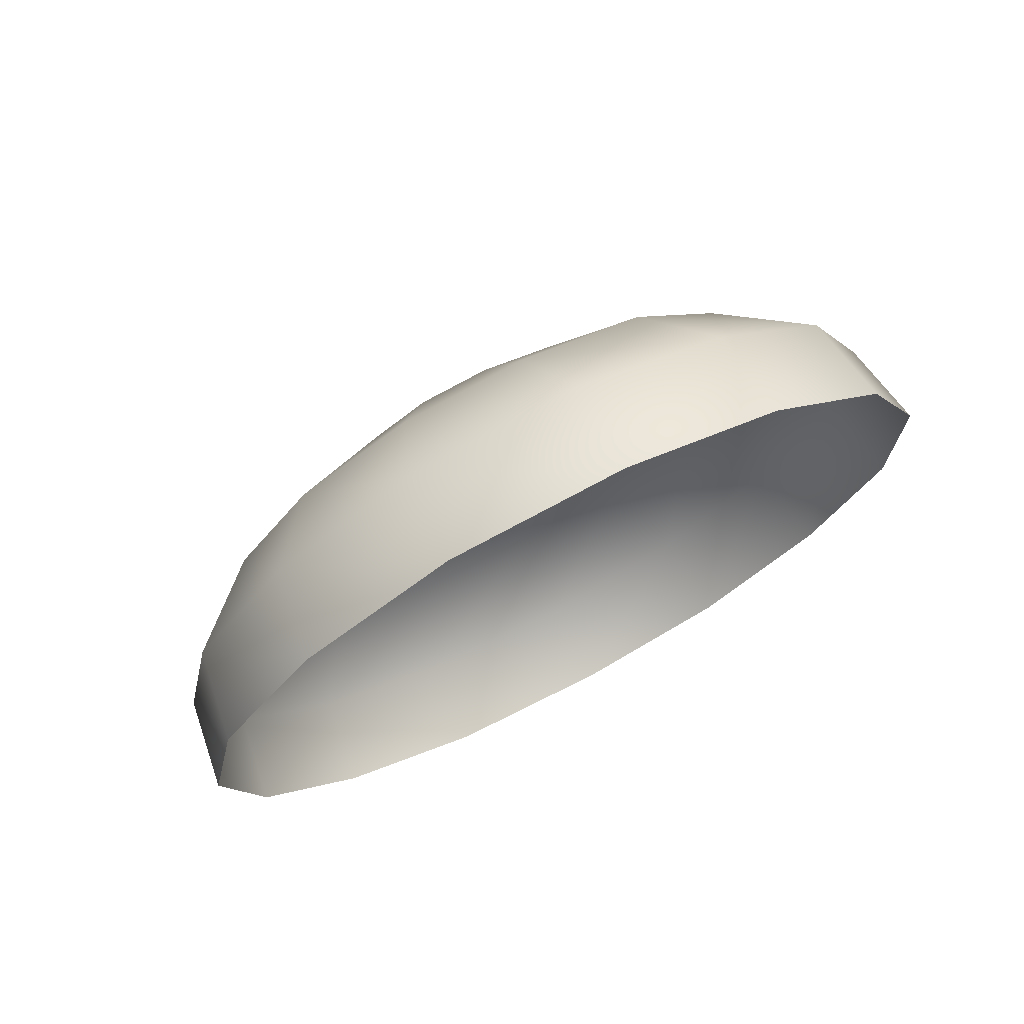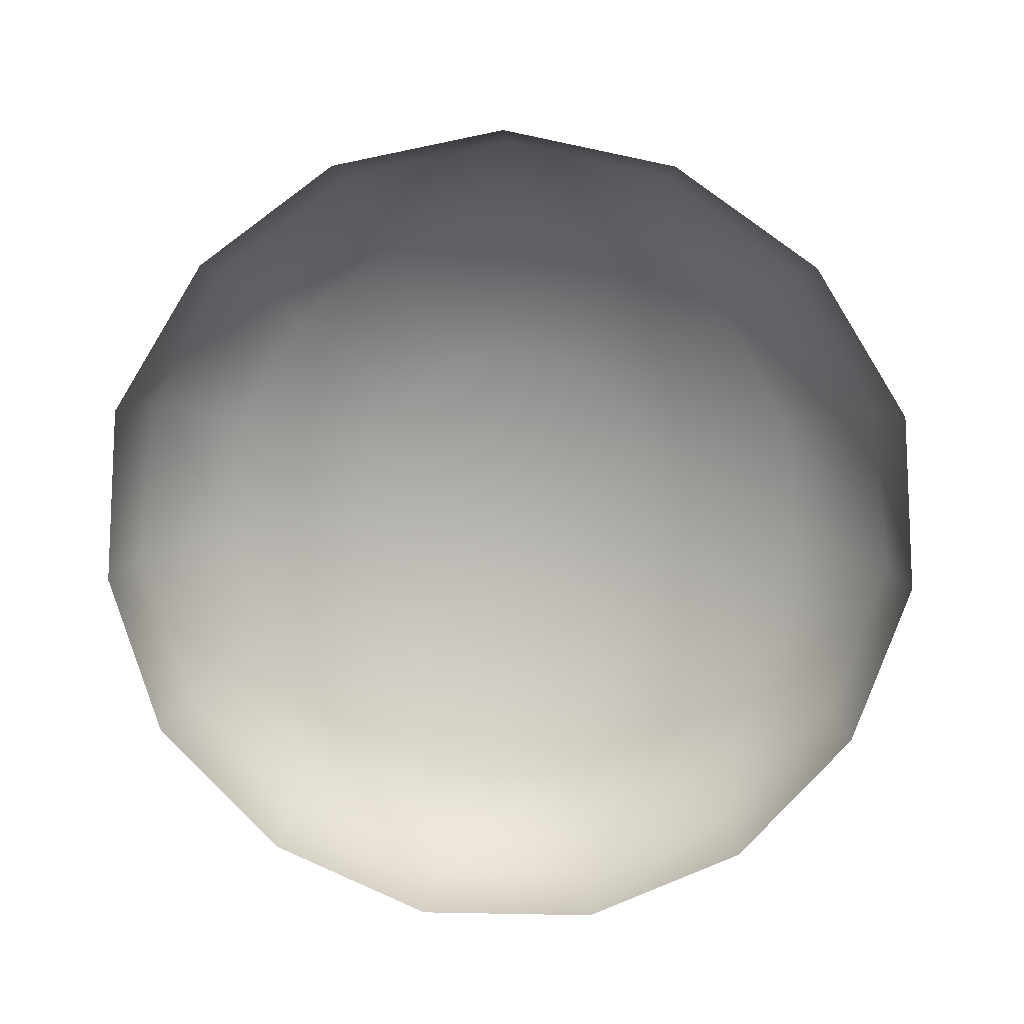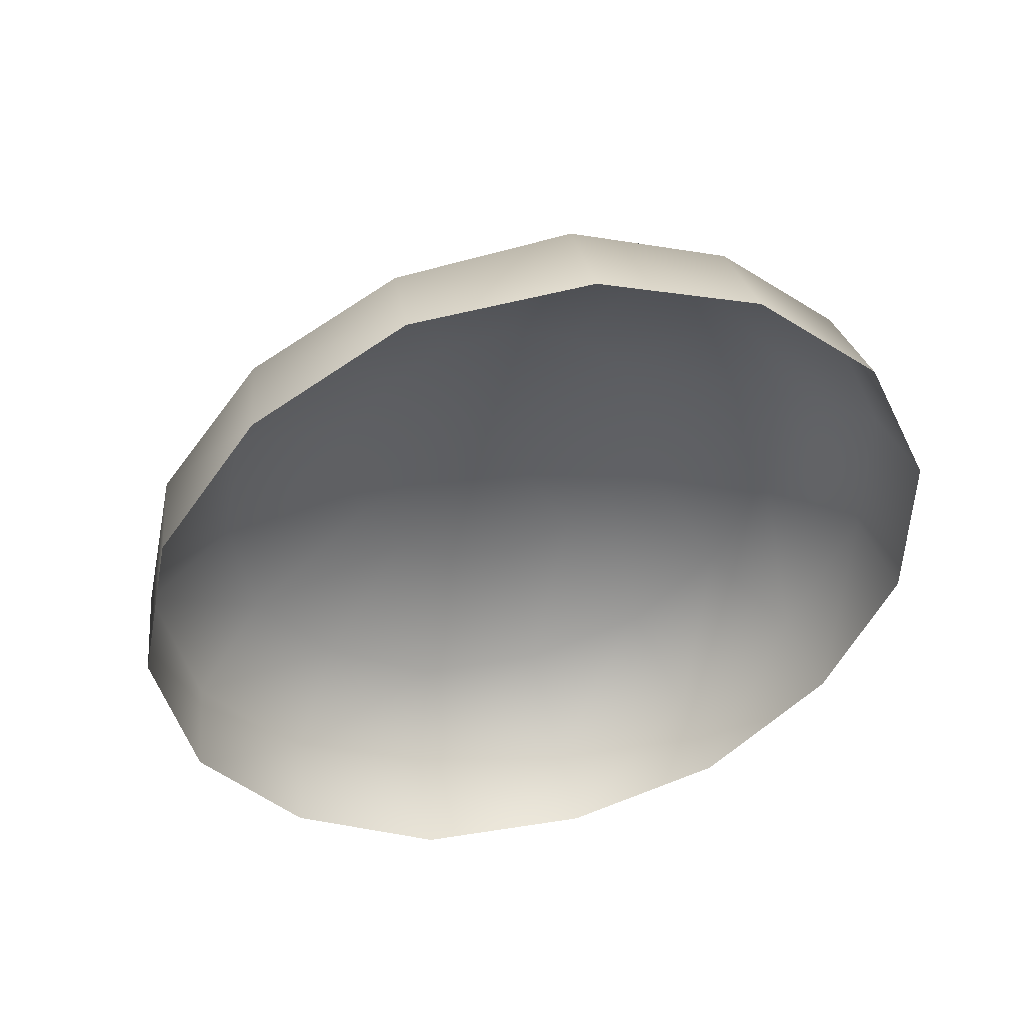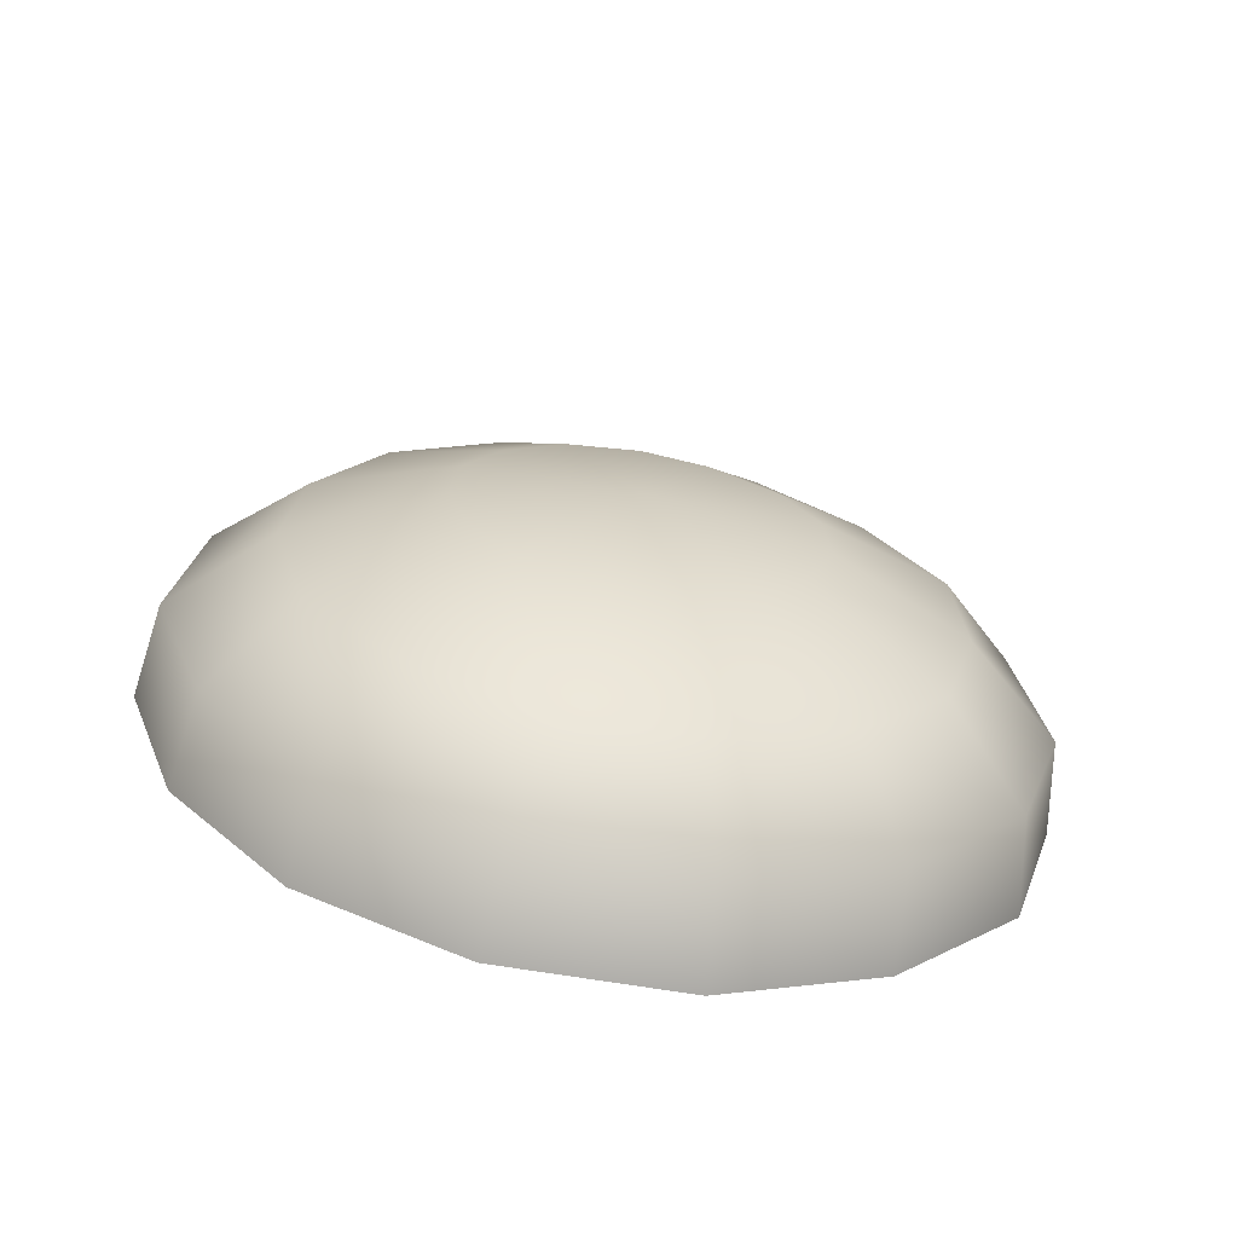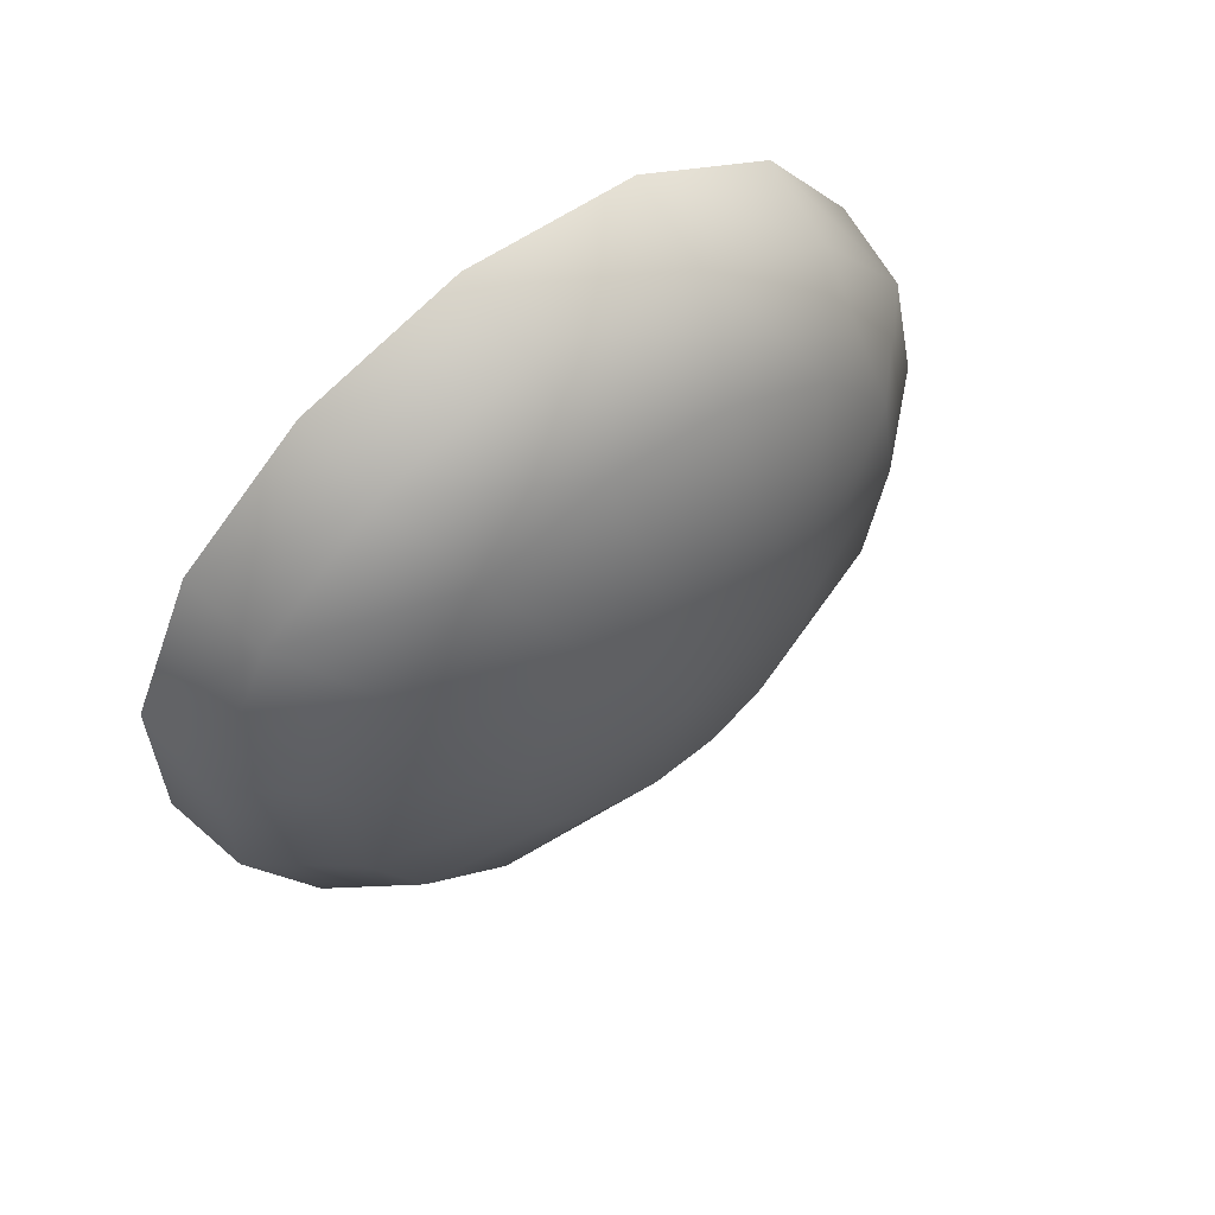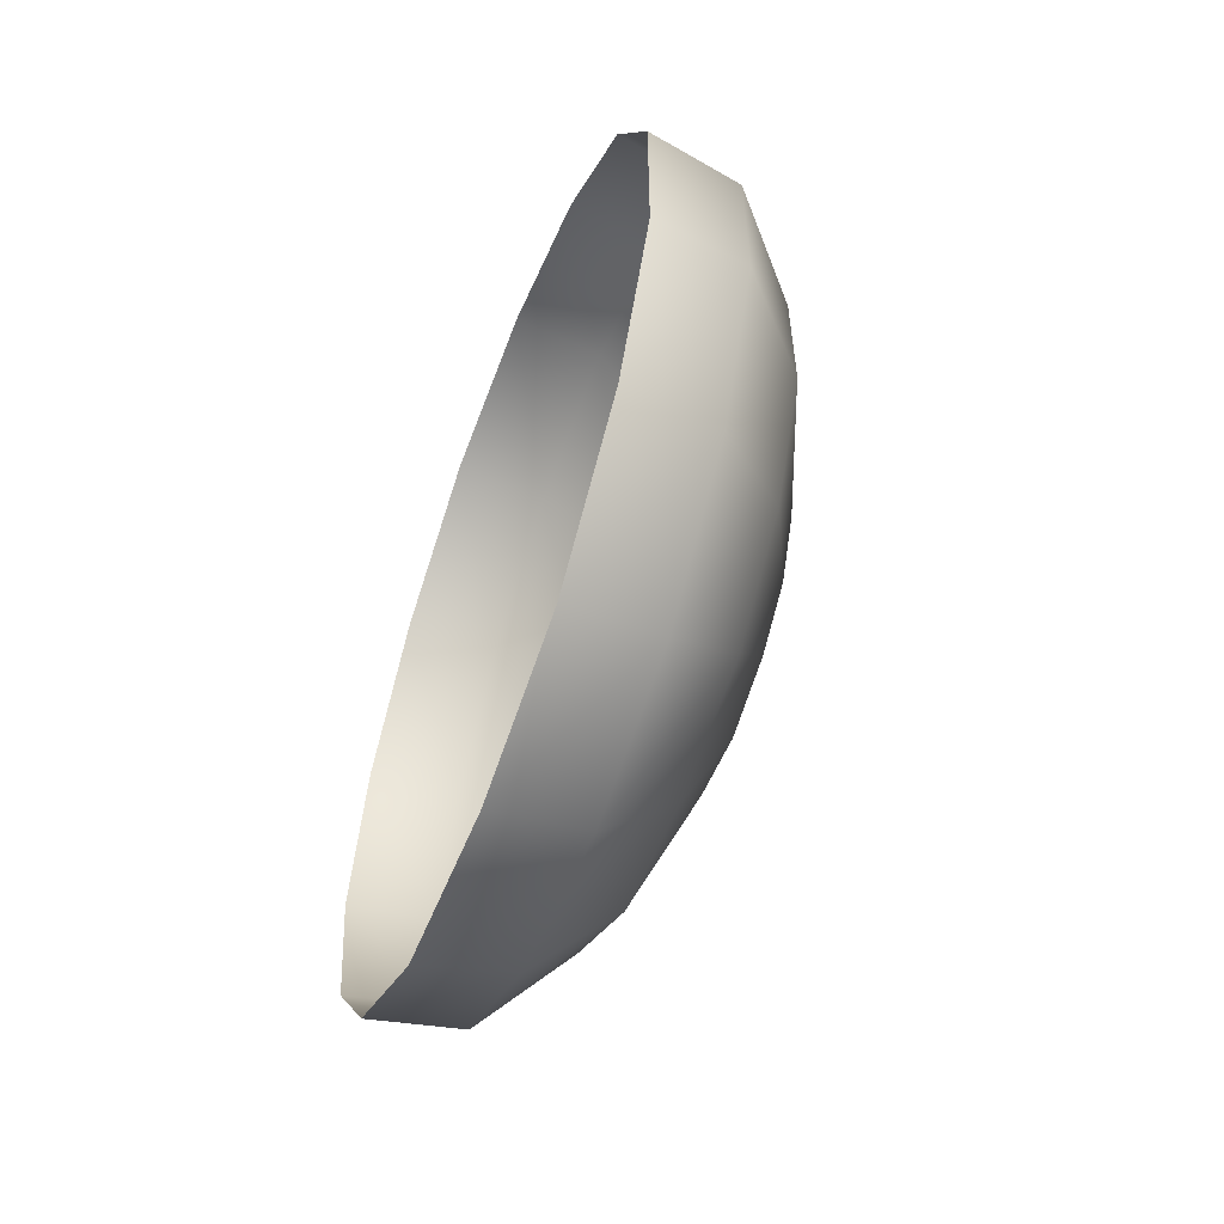
<metadata>
{"format":"obj","ext":"obj","renderer":"f3d","projection":"perspective","resolution":1024,"background":"white","views":[{"elev":72.8,"azim":62.6,"up":"+Y"},{"elev":12.0,"azim":92.7,"up":"+Z"},{"elev":46.2,"azim":76.6,"up":"+Y"},{"elev":-66.4,"azim":-99.6,"up":"+Z"},{"elev":60.2,"azim":-128.2,"up":"+Y"},{"elev":-57.2,"azim":159.2,"up":"+Y"}]}
</metadata>
<code>
v 132.5 781.5 258.5
v 132.5 781.5 258.5
v 132.5 781.5 258.5
v 132.5 781.5 258.5
v 132.5 781.5 258.5
v 132.5 781.5 258.5
v 132.5 781.5 258.5
v 132.5 781.5 258.5
v 132.5 781.5 258.5
v 132.5 781.4 258.5
v 132.5 781.4 258.5
v 132.5 781.4 258.5
v 132.5 781.4 258.5
v 132.5 781.4 258.5
v 132.5 781.4 258.5
v 132.5 781.4 258.5
v 132.5 781.5 258.5
v 132.5 781.5 258.5
v 132.5 781.5 258.5
v 132.5 781.5 258.5
v 132.5 781.5 258.5
v 132.5 781.5 258.5
v 132.5 781.5 258.4
v 132.5 781.5 258.4
v 132.5 781.4 258.4
v 132.5 781.4 258.4
v 132.5 781.4 258.5
v 132.5 781.4 258.5
v 132.5 781.4 258.5
v 132.5 781.4 258.5
v 132.5 781.4 258.5
v 132.6 781.5 258.5
v 132.6 781.5 258.5
v 132.6 781.5 258.5
v 132.6 781.5 258.5
v 132.6 781.5 258.5
v 132.6 781.5 258.4
v 132.6 781.5 258.4
v 132.6 781.5 258.4
v 132.6 781.4 258.4
v 132.6 781.4 258.4
v 132.6 781.4 258.4
v 132.6 781.4 258.5
v 132.6 781.4 258.5
v 132.6 781.4 258.5
v 132.6 781.4 258.5
v 132.6 781.5 258.5
v 132.6 781.5 258.5
v 132.6 781.5 258.5
v 132.6 781.5 258.5
v 132.6 781.5 258.5
v 132.6 781.5 258.4
v 132.6 781.5 258.4
v 132.6 781.5 258.4
v 132.6 781.4 258.4
v 132.6 781.4 258.4
v 132.6 781.4 258.4
v 132.6 781.4 258.5
v 132.6 781.4 258.5
v 132.6 781.4 258.5
v 132.6 781.4 258.5
f 1 2 3
f 1 3 4
f 1 4 5
f 1 5 6
f 1 6 7
f 1 7 8
f 1 8 9
f 1 9 10
f 1 10 11
f 1 11 12
f 1 12 13
f 1 13 14
f 1 14 15
f 1 15 16
f 1 16 2
f 18 3 2
f 2 17 18
f 19 4 3
f 3 18 19
f 20 5 4
f 4 19 20
f 21 6 5
f 5 20 21
f 22 7 6
f 6 21 22
f 23 8 7
f 7 22 23
f 24 9 8
f 8 23 24
f 25 10 9
f 9 24 25
f 26 11 10
f 10 25 26
f 27 12 11
f 11 26 27
f 28 13 12
f 12 27 28
f 29 14 13
f 13 28 29
f 30 15 14
f 14 29 30
f 31 16 15
f 15 30 31
f 17 2 16
f 16 31 17
f 33 18 17
f 17 32 33
f 34 19 18
f 18 33 34
f 35 20 19
f 19 34 35
f 36 21 20
f 20 35 36
f 37 22 21
f 21 36 37
f 38 23 22
f 22 37 38
f 39 24 23
f 23 38 39
f 40 25 24
f 24 39 40
f 41 26 25
f 25 40 41
f 42 27 26
f 26 41 42
f 43 28 27
f 27 42 43
f 44 29 28
f 28 43 44
f 45 30 29
f 29 44 45
f 46 31 30
f 30 45 46
f 32 17 31
f 31 46 32
f 48 33 32
f 32 47 48
f 49 34 33
f 33 48 49
f 50 35 34
f 34 49 50
f 51 36 35
f 35 50 51
f 52 37 36
f 36 51 52
f 53 38 37
f 37 52 53
f 54 39 38
f 38 53 54
f 55 40 39
f 39 54 55
f 56 41 40
f 40 55 56
f 57 42 41
f 41 56 57
f 58 43 42
f 42 57 58
f 59 44 43
f 43 58 59
f 60 45 44
f 44 59 60
f 61 46 45
f 45 60 61
f 47 32 46
f 46 61 47

</code>
